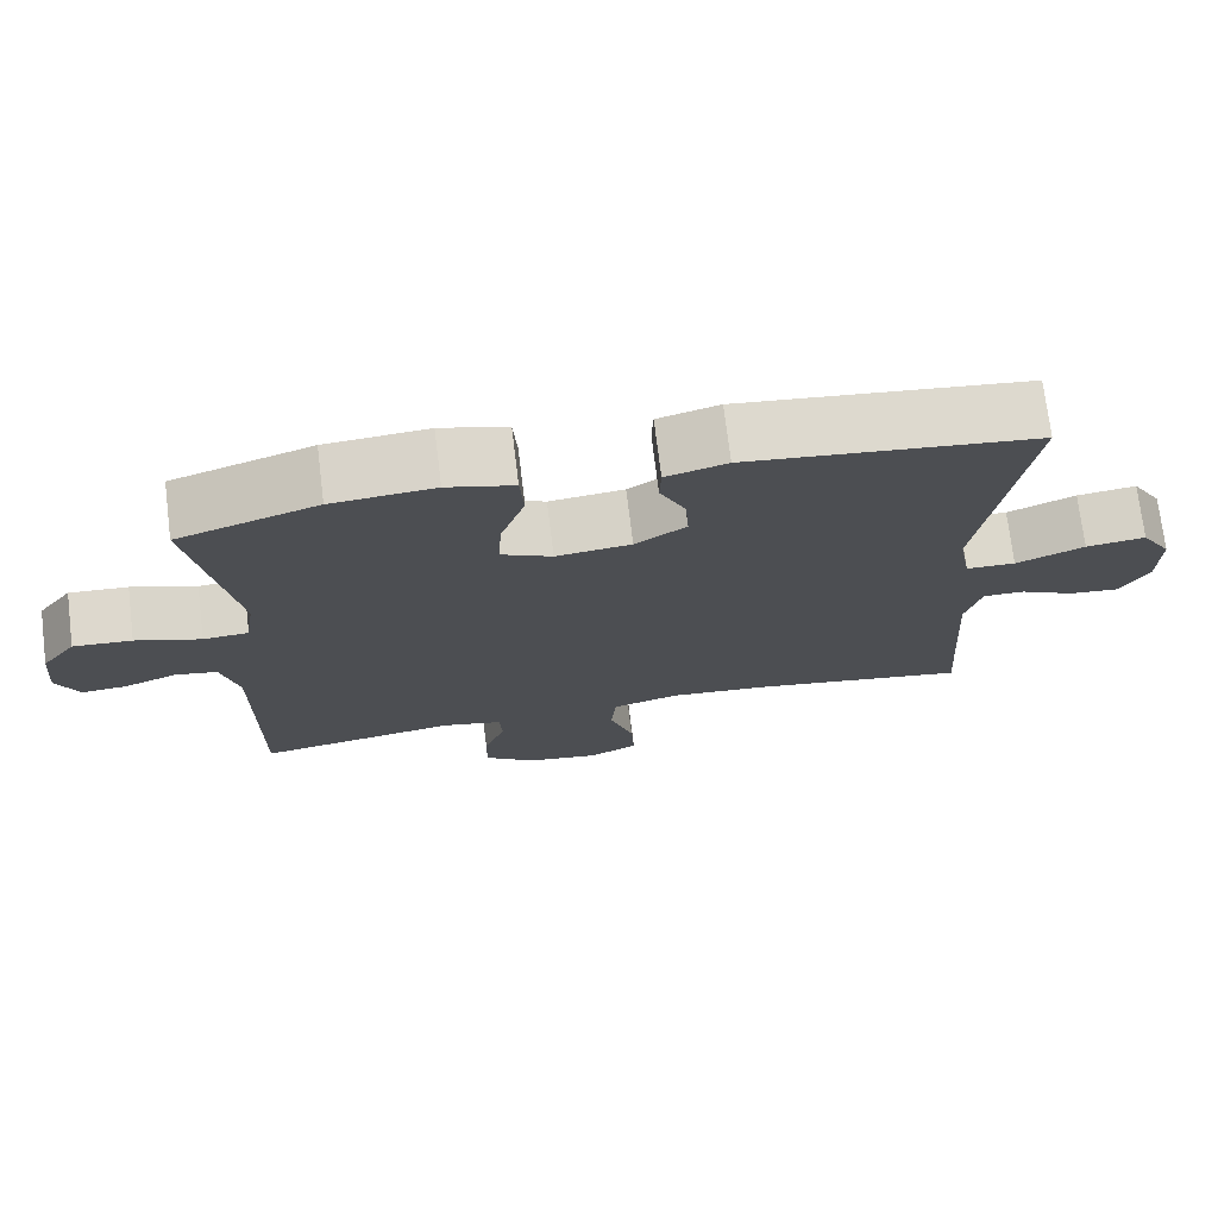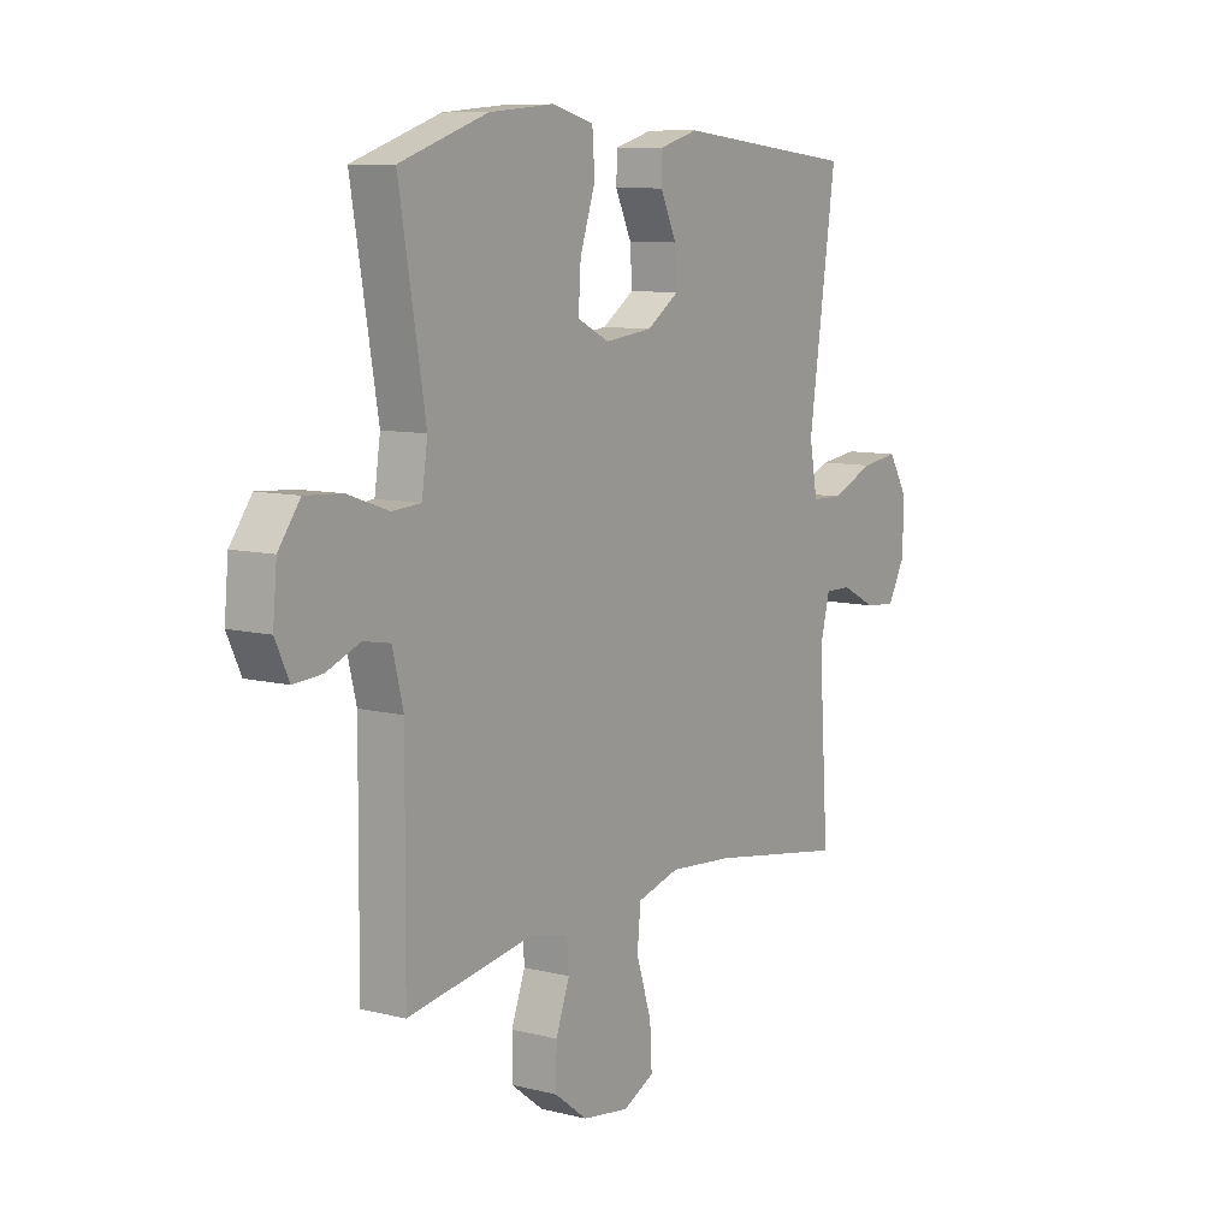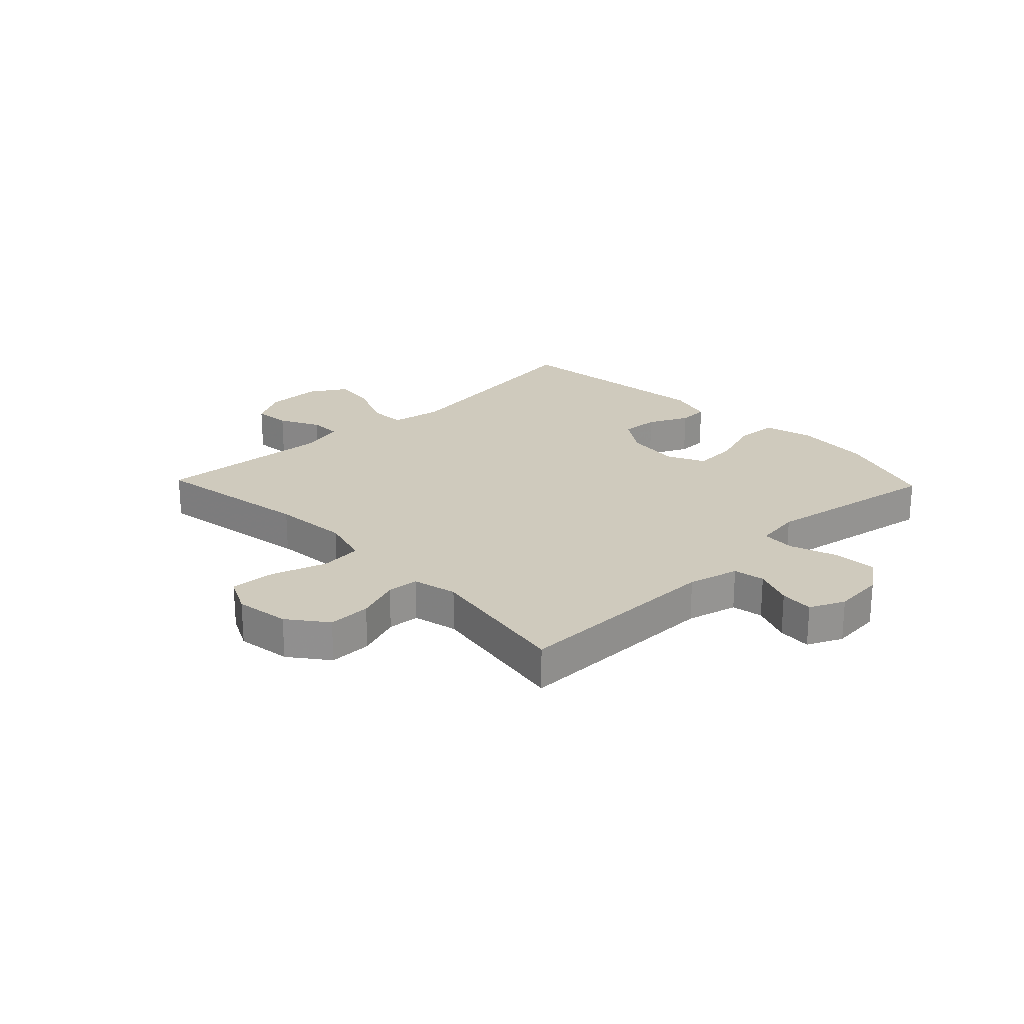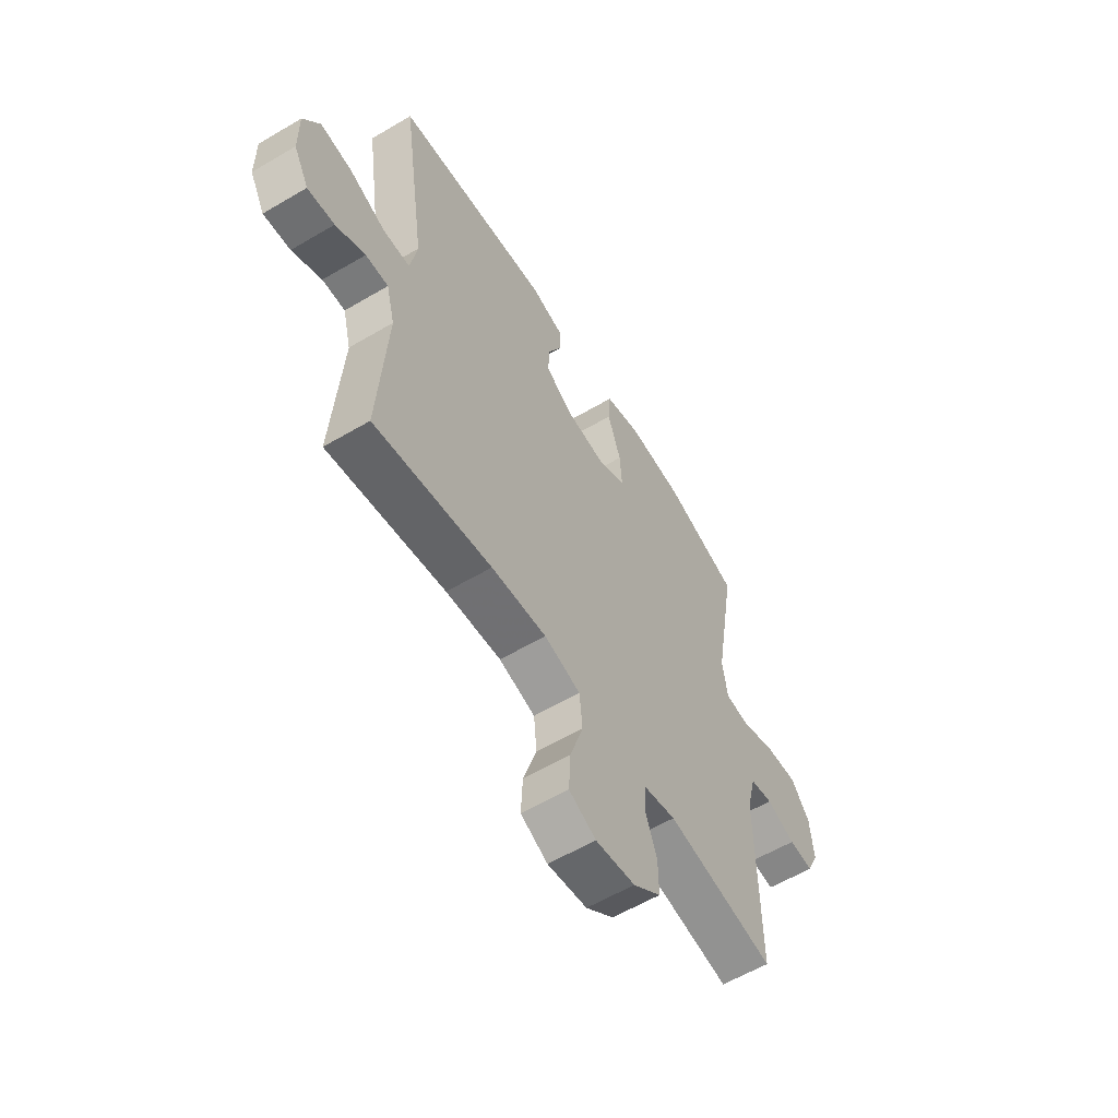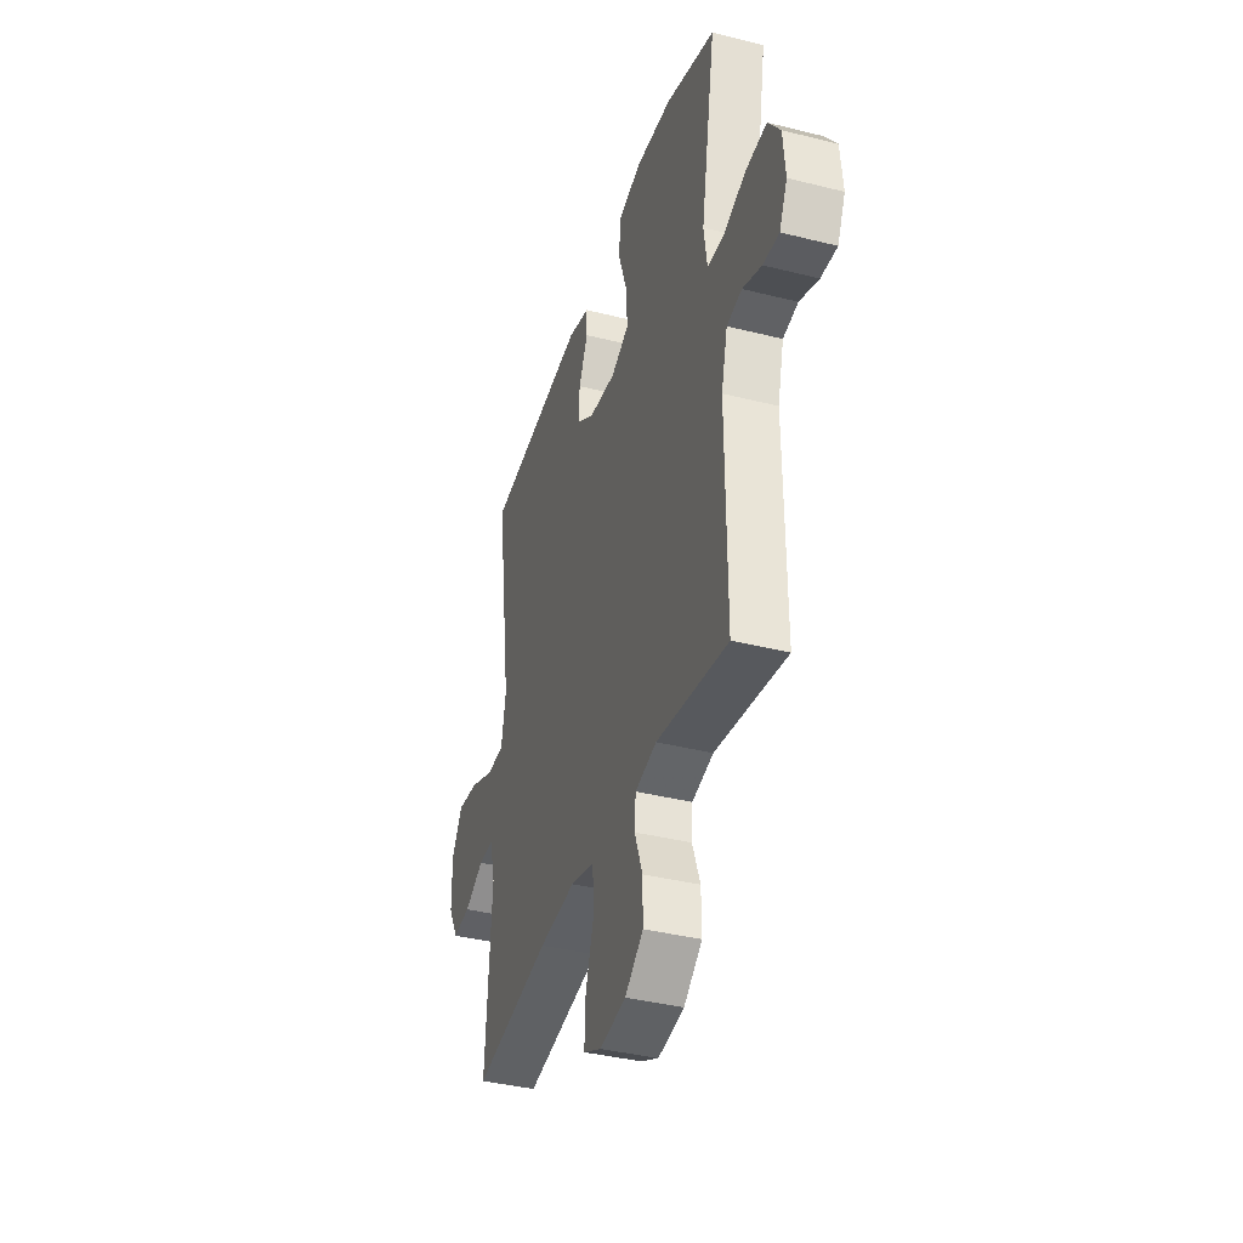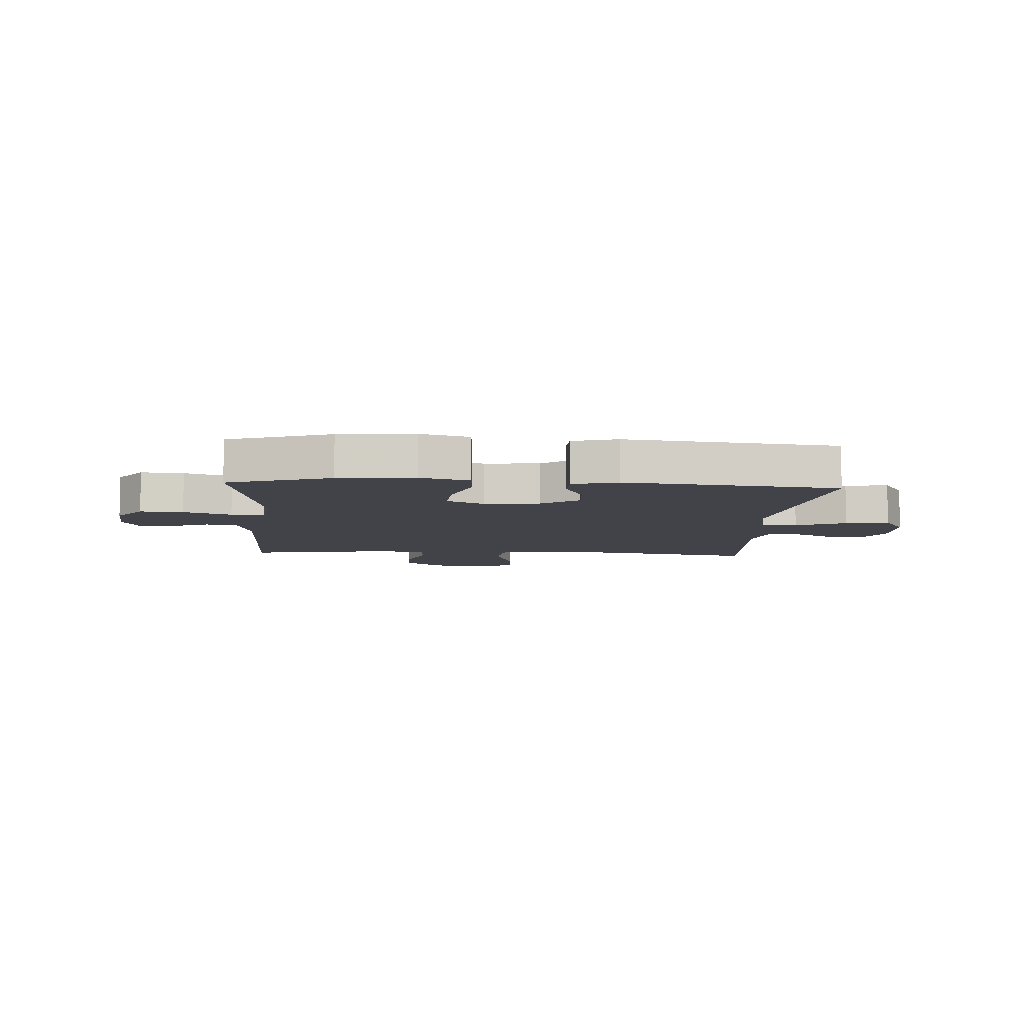
<metadata>
{"format":"obj","ext":"obj","renderer":"f3d","projection":"perspective","resolution":1024,"background":"white","views":[{"elev":73.3,"azim":-7.0,"up":"+Z"},{"elev":9.2,"azim":-56.2,"up":"+Z"},{"elev":23.0,"azim":-133.8,"up":"+Y"},{"elev":-58.9,"azim":121.3,"up":"+Z"},{"elev":-38.5,"azim":-107.6,"up":"+Z"},{"elev":-7.6,"azim":-3.6,"up":"+Y"}]}
</metadata>
<code>
v -0.5 0.07 0.5
v -0.322 0.07 0.56
v -0.191 0.07 0.571
v -0.106 0.07 0.548
v -0.101 0.07 0.477
v -0.132 0.07 0.385
v -0.137 0.07 0.309
v -0.072 0.07 0.277
v 0.024 0.07 0.288
v 0.089 0.07 0.332
v 0.085 0.07 0.397
v 0.052 0.07 0.467
v 0.054 0.07 0.519
v 0.132 0.07 0.541
v 0.5 0.07 0.5
v 0.444 0.07 0.112
v 0.46 0.07 0.023
v 0.523 0.07 0.021
v 0.61 0.07 0.058
v 0.686 0.07 0.068
v 0.725 0.07 0.004
v 0.724 0.07 -0.092
v 0.688 0.07 -0.158
v 0.624 0.07 -0.152
v 0.554 0.07 -0.116
v 0.5 0.07 -0.115
v 0.48 0.07 -0.193
v 0.5 0.07 -0.5
v 0.222 0.07 -0.454
v 0.091 0.07 -0.443
v 0.005 0.07 -0.467
v -0.002 0.07 -0.54
v 0.029 0.07 -0.636
v 0.033 0.07 -0.714
v -0.031 0.07 -0.745
v -0.125 0.07 -0.731
v -0.191 0.07 -0.68
v -0.19 0.07 -0.606
v -0.162 0.07 -0.53
v -0.166 0.07 -0.475
v -0.243 0.07 -0.457
v -0.5 0.07 -0.5
v -0.497 0.07 -0.134
v -0.519 0.07 -0.046
v -0.573 0.07 -0.036
v -0.641 0.07 -0.063
v -0.699 0.07 -0.067
v -0.727 0.07 -0.007
v -0.719 0.07 0.081
v -0.675 0.07 0.141
v -0.6 0.07 0.136
v -0.517 0.07 0.107
v -0.459 0.07 0.111
v -0.447 0.07 0.191
v -0.5 0 0.5
v -0.322 0 0.56
v -0.191 0 0.571
v -0.106 0 0.548
v -0.101 0 0.477
v -0.132 0 0.385
v -0.137 0 0.309
v -0.072 0 0.277
v 0.024 0 0.288
v 0.089 0 0.332
v 0.085 0 0.397
v 0.052 0 0.467
v 0.054 0 0.519
v 0.132 0 0.541
v 0.5 0 0.5
v 0.444 0 0.112
v 0.46 0 0.023
v 0.523 0 0.021
v 0.61 0 0.058
v 0.686 0 0.068
v 0.725 0 0.004
v 0.724 0 -0.092
v 0.688 0 -0.158
v 0.624 0 -0.152
v 0.554 0 -0.116
v 0.5 0 -0.115
v 0.48 0 -0.193
v 0.5 0 -0.5
v 0.222 0 -0.454
v 0.091 0 -0.443
v 0.005 0 -0.467
v -0.002 0 -0.54
v 0.029 0 -0.636
v 0.033 0 -0.714
v -0.031 0 -0.745
v -0.125 0 -0.731
v -0.191 0 -0.68
v -0.19 0 -0.606
v -0.162 0 -0.53
v -0.166 0 -0.475
v -0.243 0 -0.457
v -0.5 0 -0.5
v -0.497 0 -0.134
v -0.519 0 -0.046
v -0.573 0 -0.036
v -0.641 0 -0.063
v -0.699 0 -0.067
v -0.727 0 -0.007
v -0.719 0 0.081
v -0.675 0 0.141
v -0.6 0 0.136
v -0.517 0 0.107
v -0.459 0 0.111
v -0.447 0 0.191
f 50 51 52
f 49 50 52
f 48 49 52
f 47 48 52
f 46 47 52
f 45 46 52
f 44 45 52 53
f 43 44 53
f 41 42 43 53
f 40 41 53 54
f 37 38 39
f 36 37 39
f 35 36 39
f 34 35 39
f 33 34 39
f 32 33 39
f 31 32 39 40
f 54 1 2
f 40 54 2
f 31 40 2
f 30 31 2
f 27 28 29
f 26 27 29 30
f 23 24 25
f 22 23 25
f 21 22 25
f 20 21 25
f 19 20 25
f 18 19 25
f 17 18 25 26
f 14 15 16
f 13 14 16
f 12 13 16
f 11 12 16
f 10 11 16 17
f 17 26 30
f 10 17 30
f 9 10 30
f 4 5 6
f 3 4 6
f 2 3 6
f 2 6 7
f 30 2 7
f 8 9 30
f 7 8 30
f 106 105 104
f 106 104 103
f 106 103 102
f 106 102 101
f 106 101 100
f 106 100 99
f 107 106 99 98
f 107 98 97
f 107 97 96 95
f 108 107 95 94
f 93 92 91
f 93 91 90
f 93 90 89
f 93 89 88
f 93 88 87
f 93 87 86
f 94 93 86 85
f 56 55 108
f 56 108 94
f 56 94 85
f 56 85 84
f 83 82 81
f 84 83 81 80
f 79 78 77
f 79 77 76
f 79 76 75
f 79 75 74
f 79 74 73
f 79 73 72
f 80 79 72 71
f 70 69 68
f 70 68 67
f 70 67 66
f 70 66 65
f 71 70 65 64
f 84 80 71
f 84 71 64
f 84 64 63
f 60 59 58
f 60 58 57
f 60 57 56
f 61 60 56
f 61 56 84
f 84 63 62
f 84 62 61
f 1 55 56 2
f 2 56 57 3
f 3 57 58 4
f 4 58 59 5
f 5 59 60 6
f 6 60 61 7
f 7 61 62 8
f 8 62 63 9
f 9 63 64 10
f 10 64 65 11
f 11 65 66 12
f 12 66 67 13
f 13 67 68 14
f 14 68 69 15
f 15 69 70 16
f 16 70 71 17
f 17 71 72 18
f 18 72 73 19
f 19 73 74 20
f 20 74 75 21
f 21 75 76 22
f 22 76 77 23
f 23 77 78 24
f 24 78 79 25
f 25 79 80 26
f 26 80 81 27
f 27 81 82 28
f 28 82 83 29
f 29 83 84 30
f 30 84 85 31
f 31 85 86 32
f 32 86 87 33
f 33 87 88 34
f 34 88 89 35
f 35 89 90 36
f 36 90 91 37
f 37 91 92 38
f 38 92 93 39
f 39 93 94 40
f 40 94 95 41
f 41 95 96 42
f 42 96 97 43
f 43 97 98 44
f 44 98 99 45
f 45 99 100 46
f 46 100 101 47
f 47 101 102 48
f 48 102 103 49
f 49 103 104 50
f 50 104 105 51
f 51 105 106 52
f 52 106 107 53
f 53 107 108 54
f 54 108 55 1

</code>
